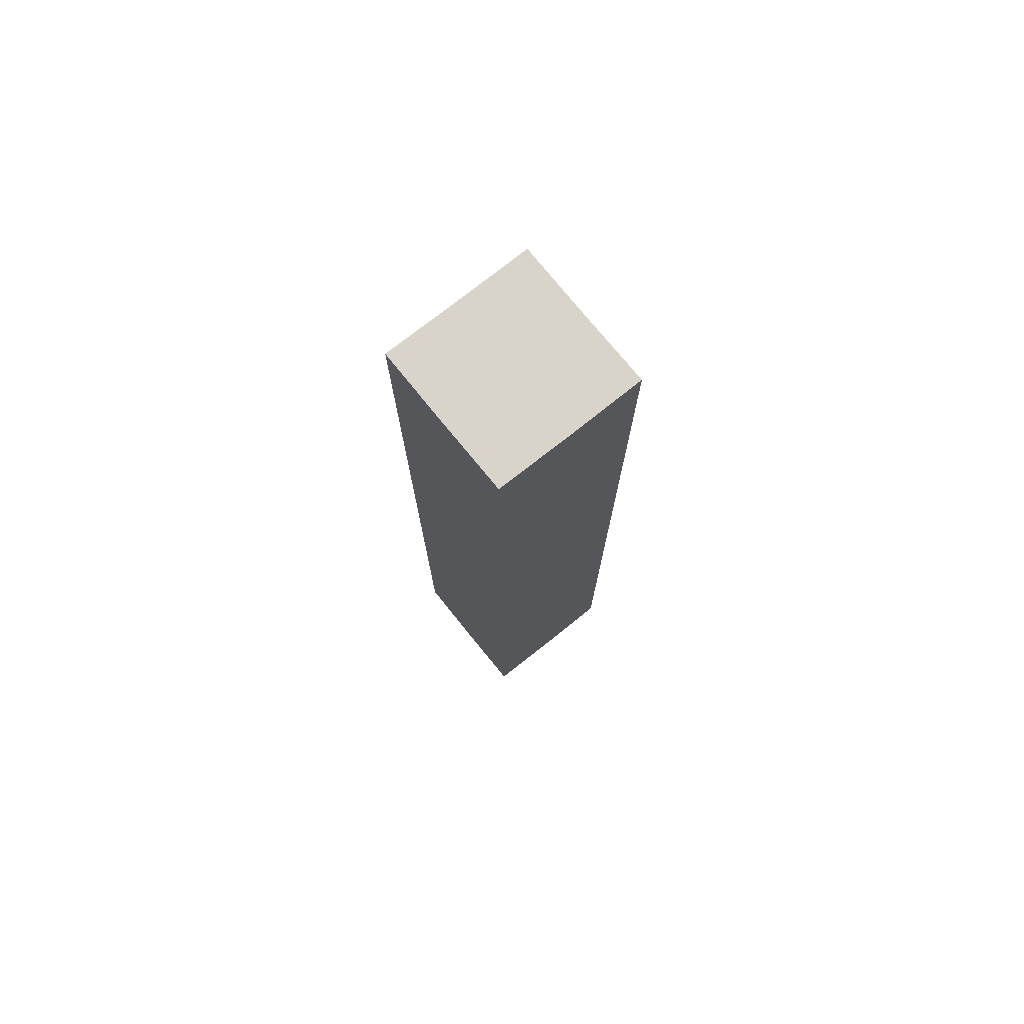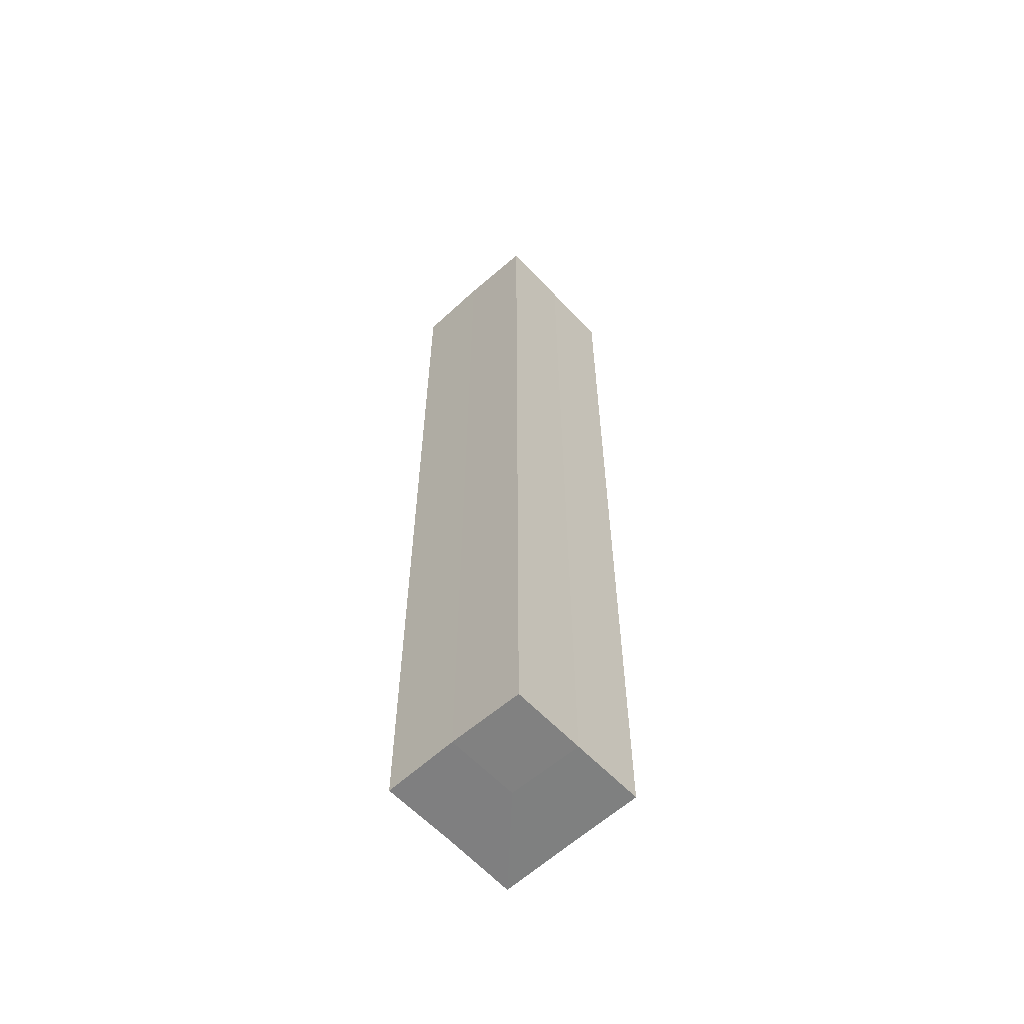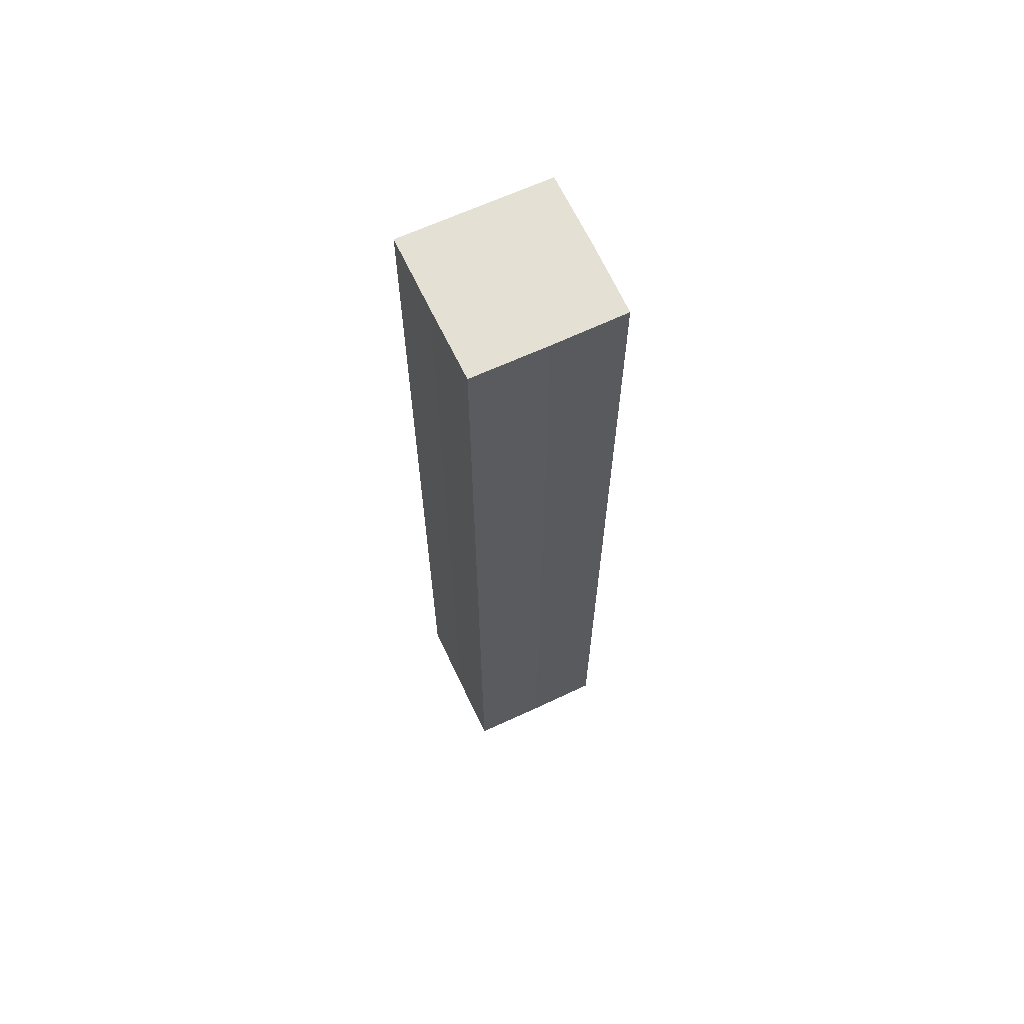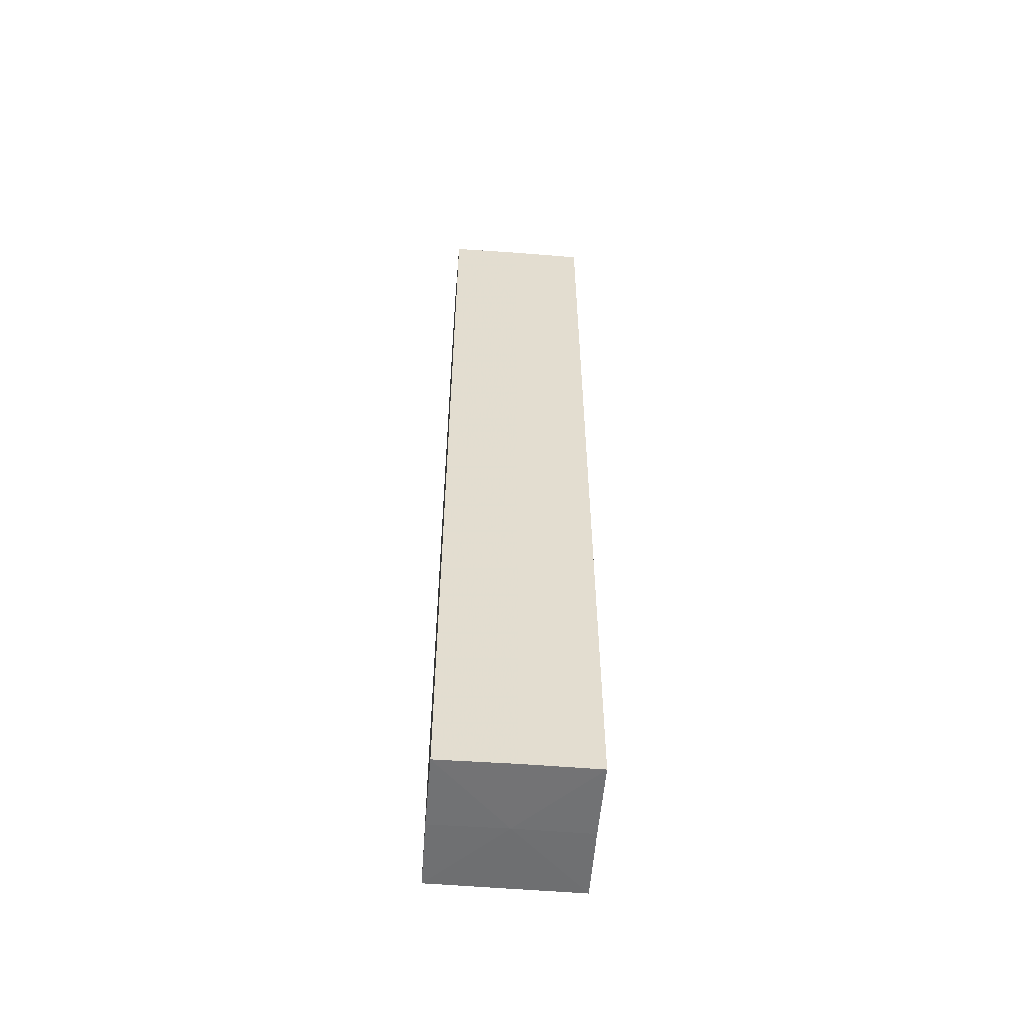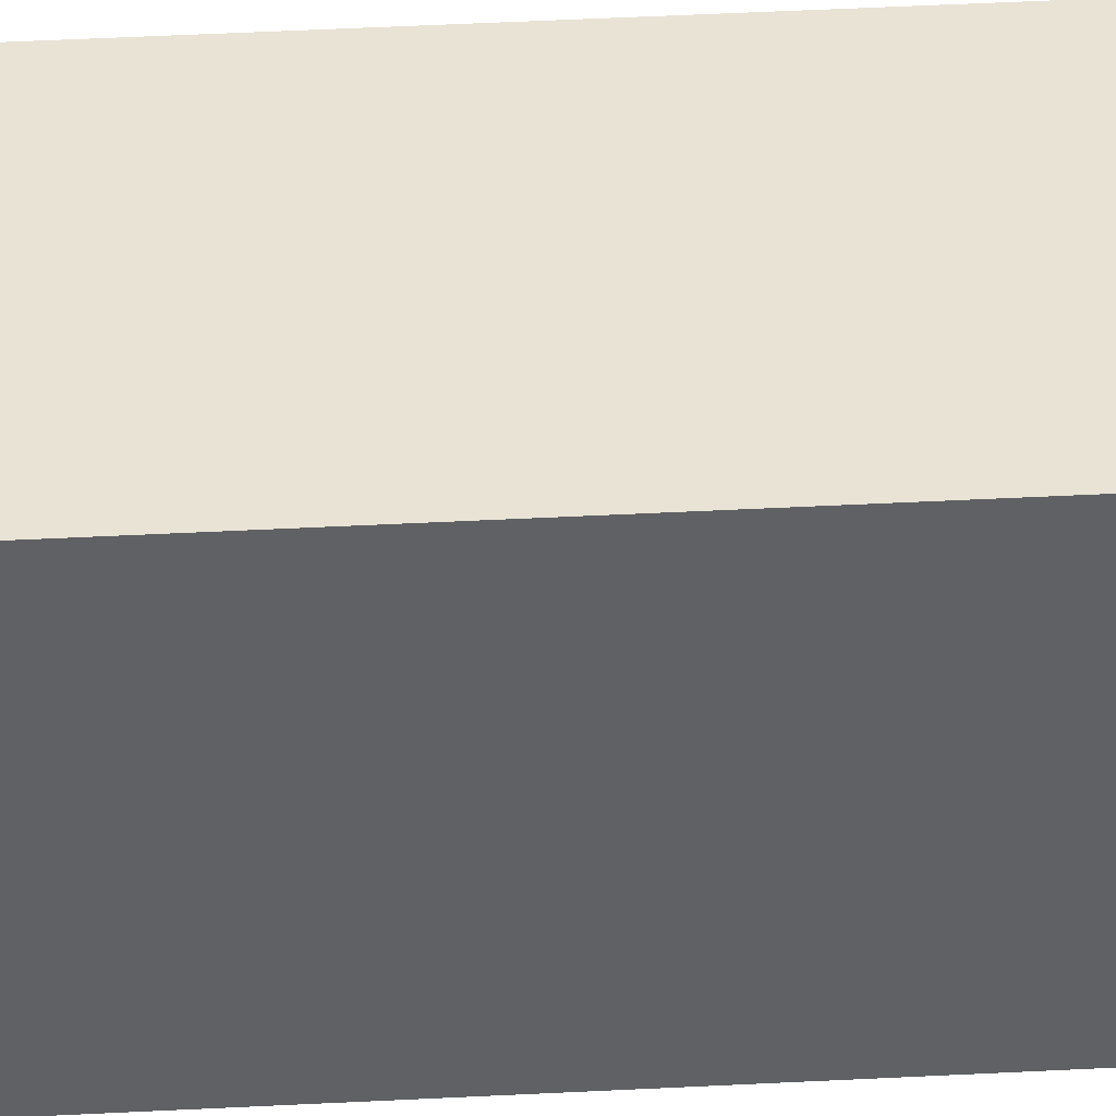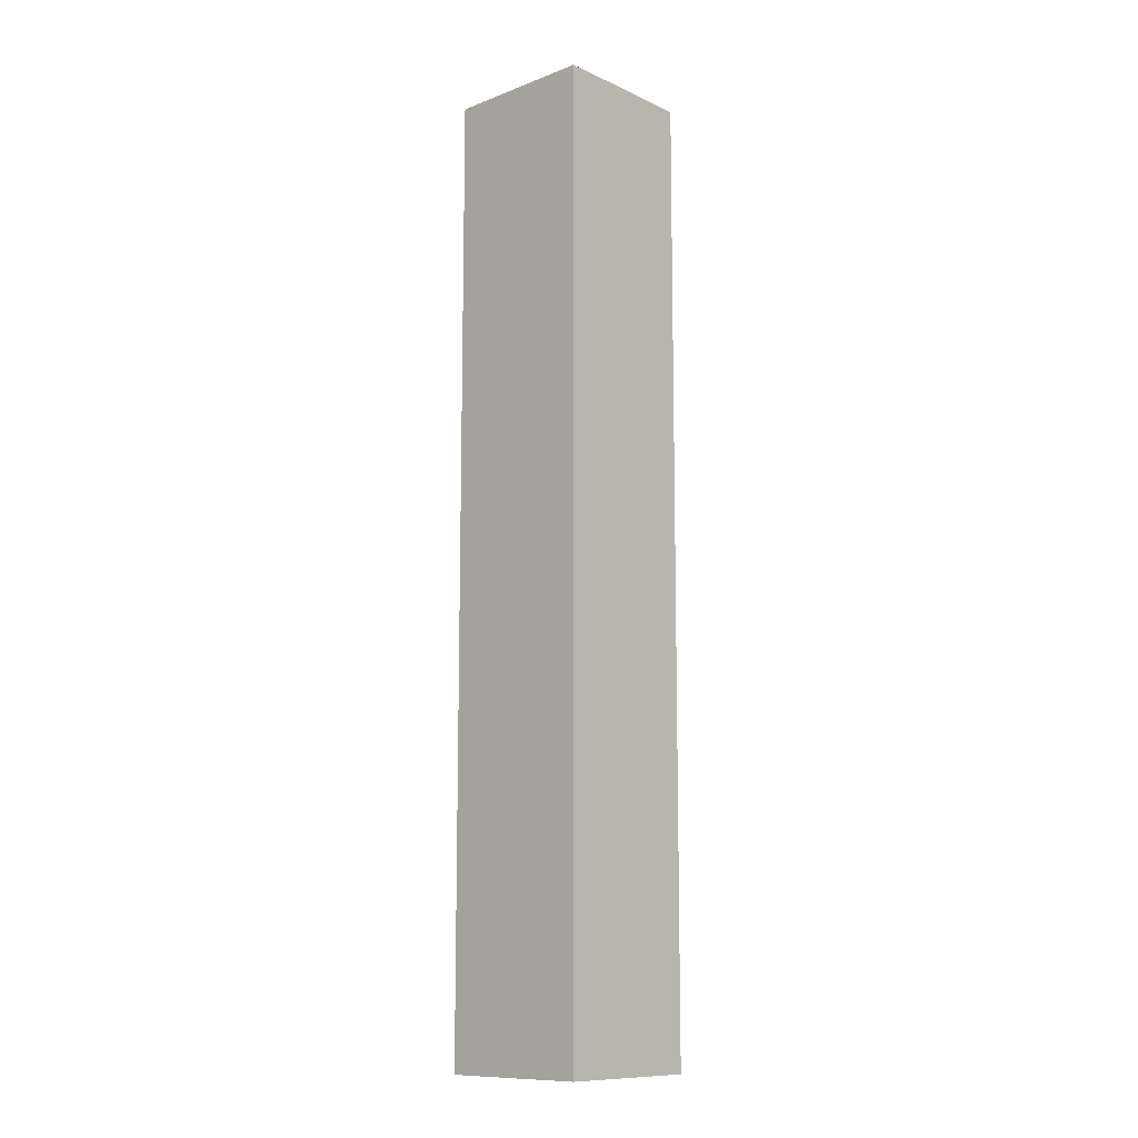
<metadata>
{"format":"obj","ext":"obj","renderer":"f3d","projection":"perspective","resolution":1024,"background":"white","views":[{"elev":75.6,"azim":51.1,"up":"+Z"},{"elev":-60.0,"azim":132.5,"up":"+Z"},{"elev":65.6,"azim":-115.2,"up":"+Z"},{"elev":-55.4,"azim":85.2,"up":"+Z"},{"elev":41.0,"azim":86.3,"up":"+Y"},{"elev":-11.2,"azim":-137.0,"up":"+Z"}]}
</metadata>
<code>
o 15467
v 2229 1872 11.99
v 2229 1872 11.99
v 2229 1872 11.86
v 2229 1872 11.99
v 2229 1872 11.86
v 2229 1872 11.99
v 2229 1872 11.86
v 2229 1872 11.99
v 2229 1872 11.86
v 2229 1872 11.99
v 2229 1872 11.99
v 2229 1872 11.99
v 2229 1872 11.99
v 2229 1872 11.99
v 2229 1872 11.99
v 2229 1872 11.99
v 2229 1872 11.99
v 2229 1872 11.86
v 2229 1872 11.86
v 2229 1872 11.86
v 2229 1872 11.86
v 2229 1872 11.86
v 2229 1872 11.99
v 2229 1872 11.86
v 2229 1872 11.99
v 2229 1872 11.99
v 2229 1872 11.99
v 2229 1872 11.99
v 2229 1872 11.86
v 2229 1872 11.99
v 2229 1872 11.99
v 2229 1872 11.99
v 2229 1872 11.86
v 2229 1872 11.99
v 2229 1872 11.99
v 2229 1872 11.86
v 2229 1872 11.99
v 2229 1872 11.86
v 2229 1872 11.99
v 2229 1872 11.86
v 2229 1872 11.86
v 2229 1872 11.86
v 2229 1872 11.86
v 2229 1872 11.86
v 2229 1872 11.86
v 2229 1872 11.86
v 2229 1872 11.86
v 2229 1872 11.86
v 2229 1872 11.86
v 2229 1872 11.86
f 1 2 3
f 4 1 5
f 5 6 7
f 7 8 9
f 10 8 11
f 10 12 8
f 10 11 13
f 10 14 12
f 10 13 15
f 10 16 14
f 10 15 17
f 10 17 16
f 18 14 19
f 20 13 21
f 22 23 18
f 24 25 20
f 26 27 22
f 27 28 29
f 30 31 24
f 31 32 33
f 34 35 36
f 35 37 38
f 36 39 40
f 40 17 41
f 42 43 44
f 42 45 43
f 42 44 46
f 42 47 45
f 42 46 48
f 42 49 47
f 42 48 50
f 42 50 49

</code>
